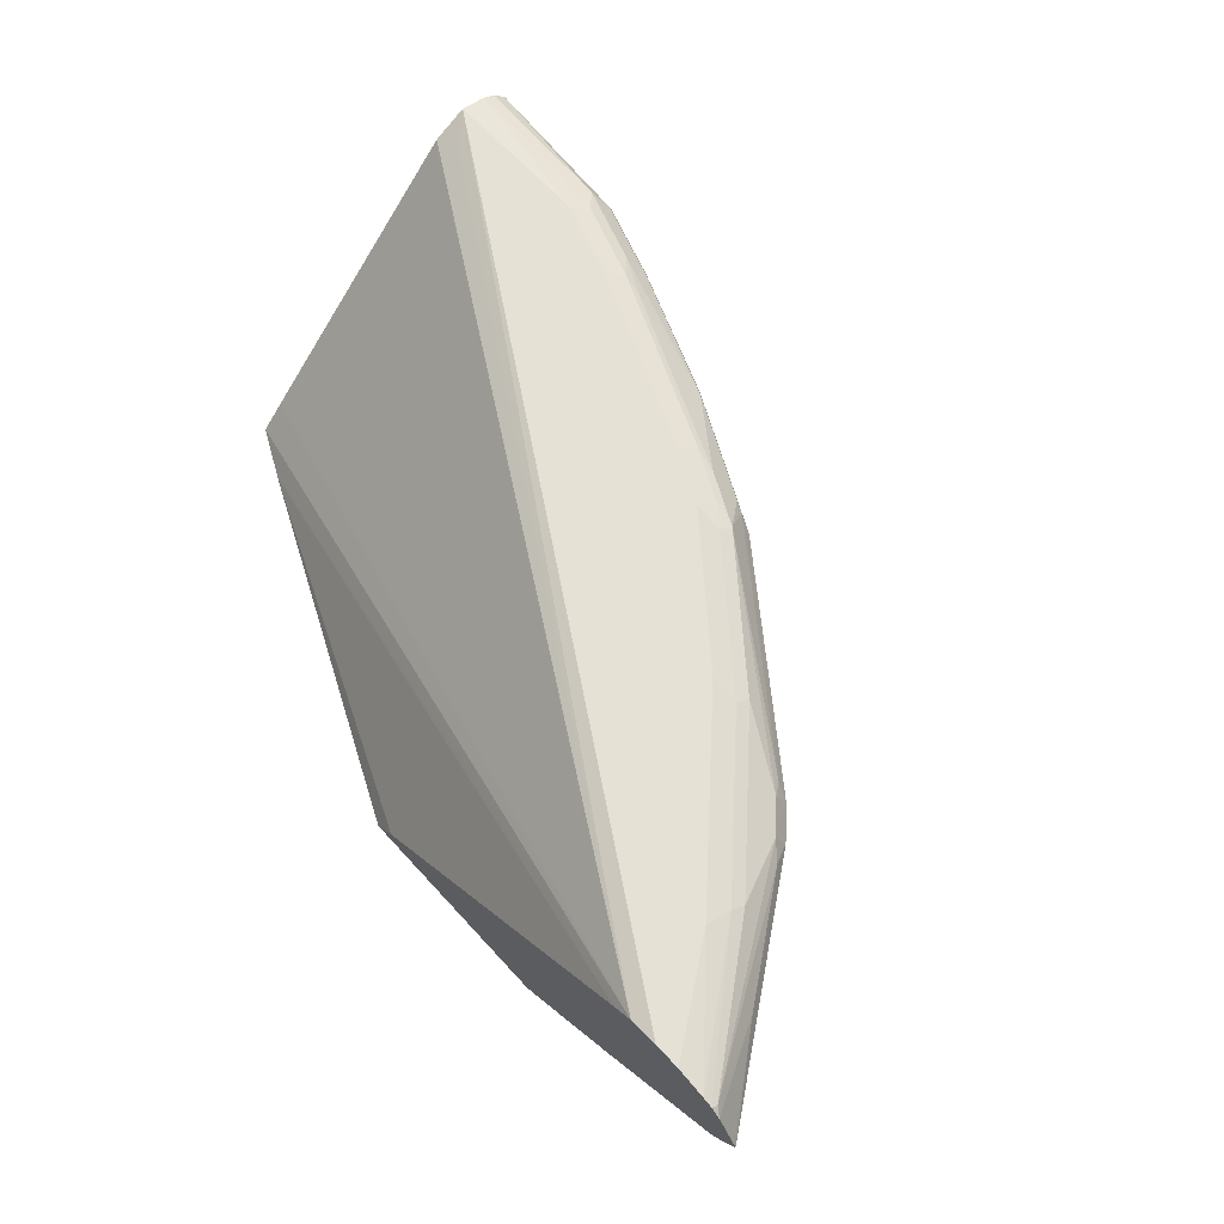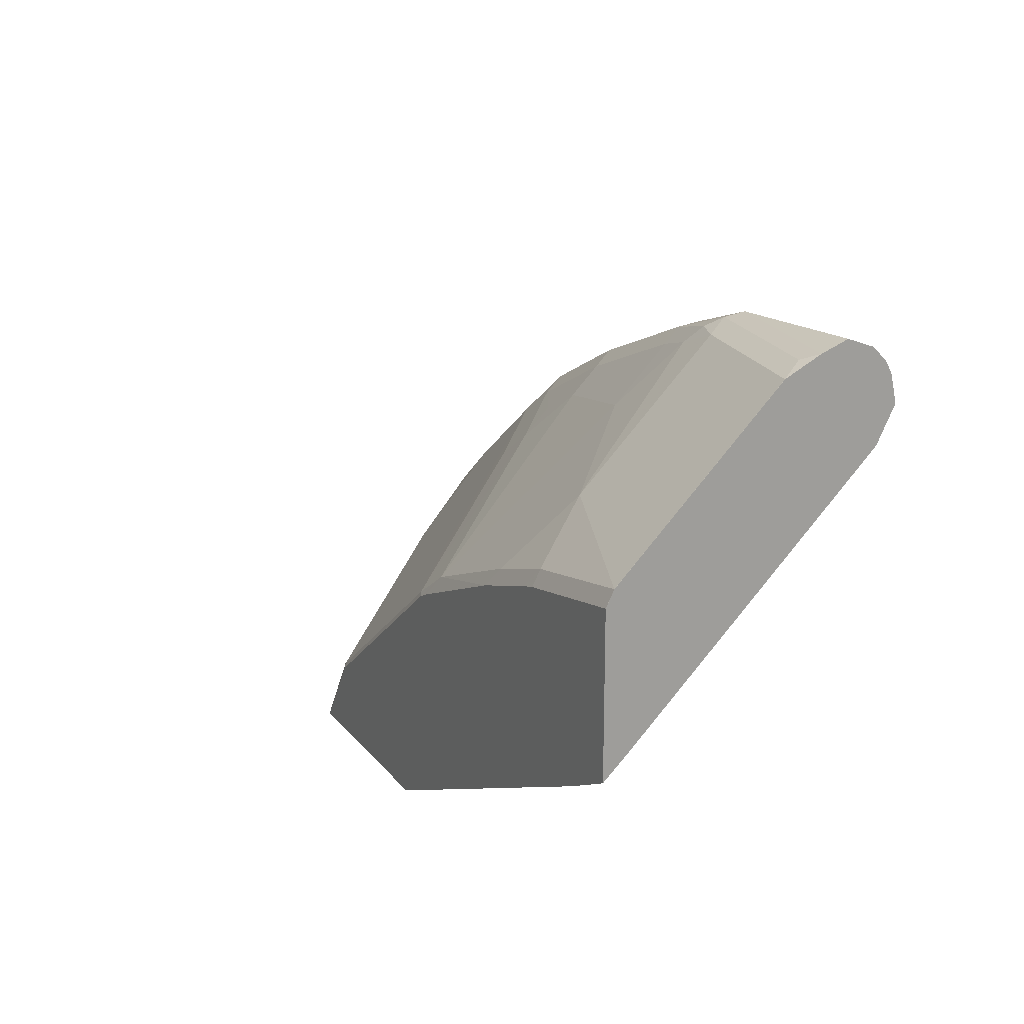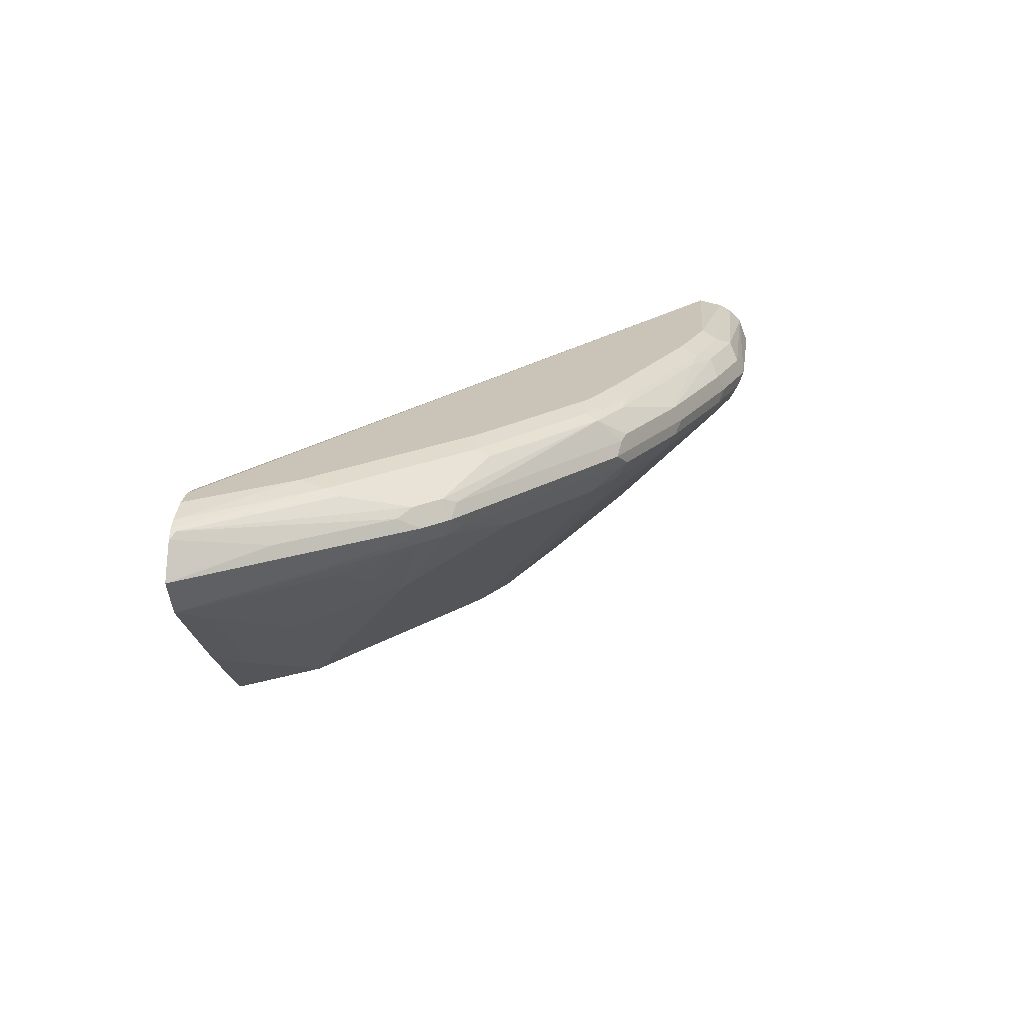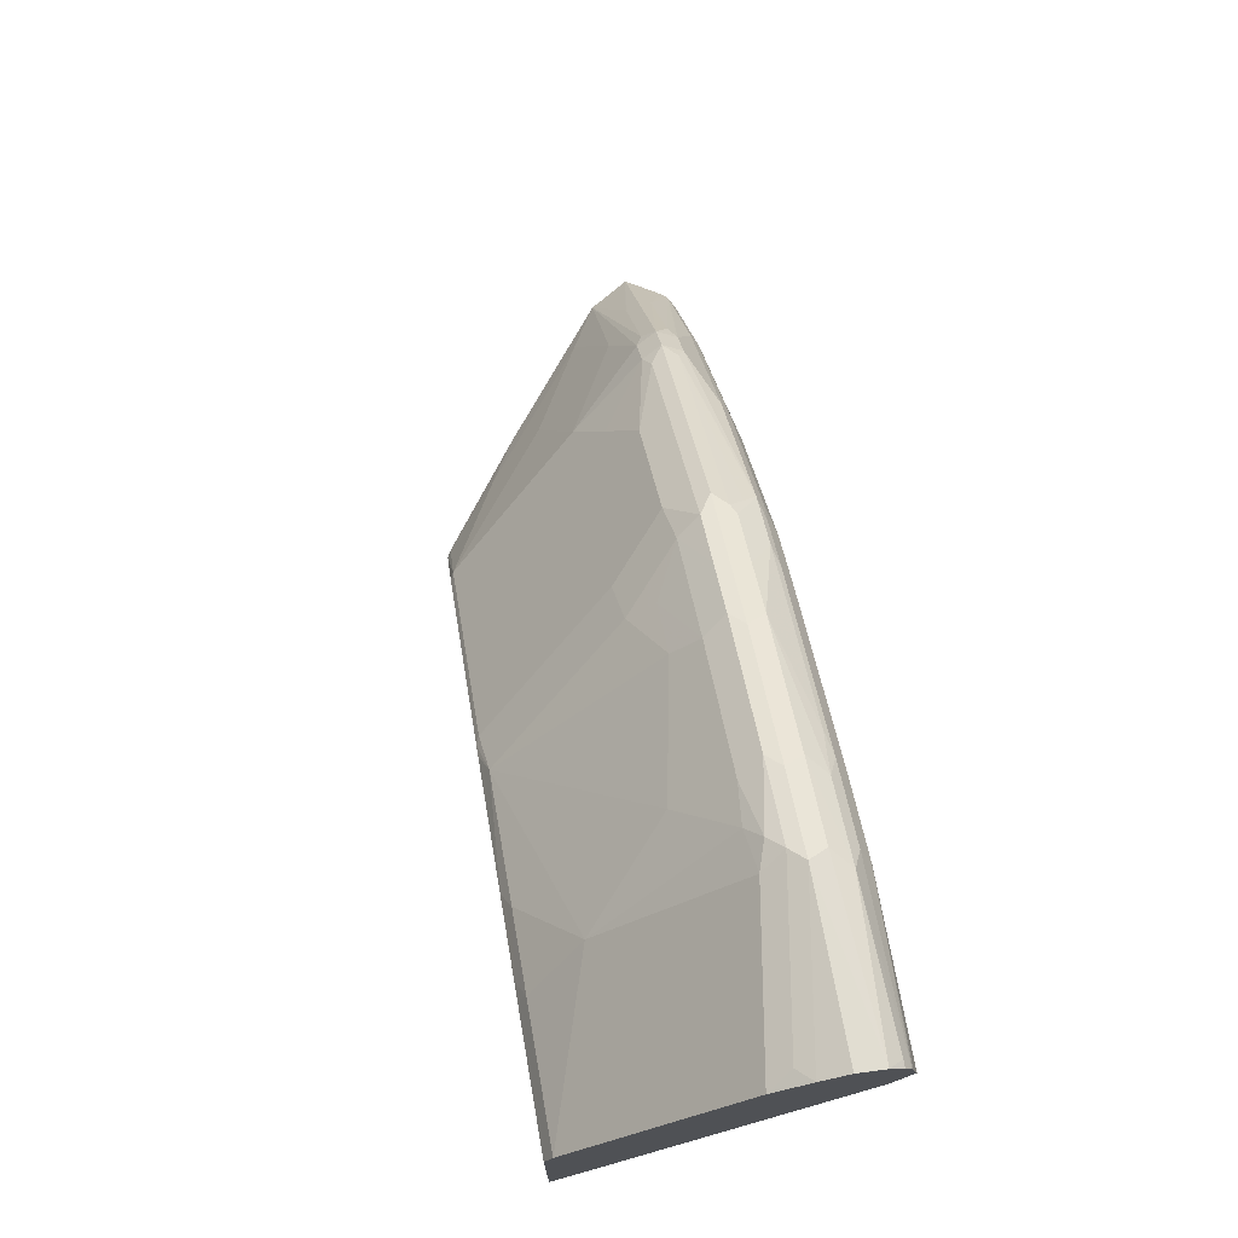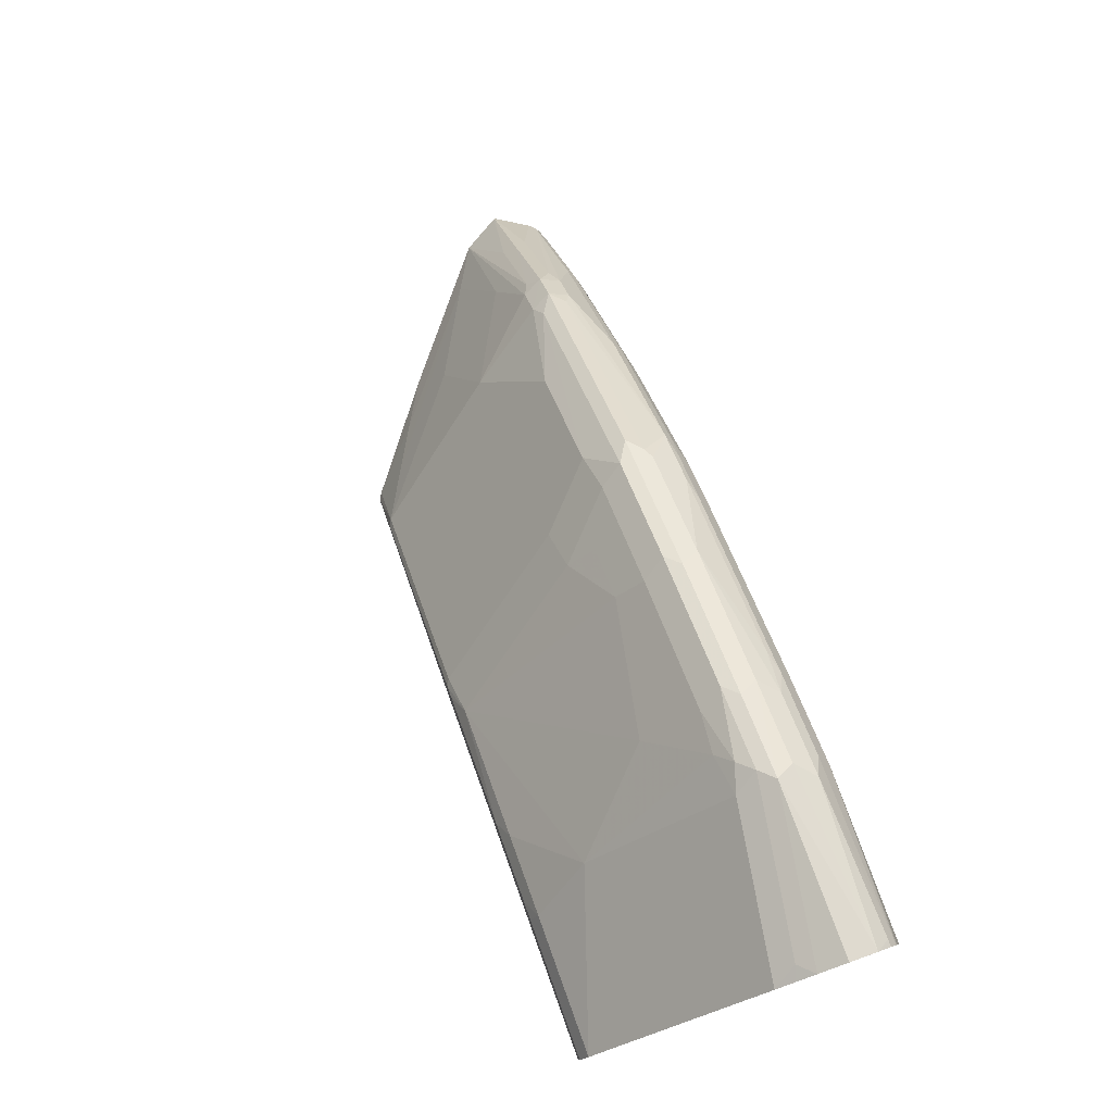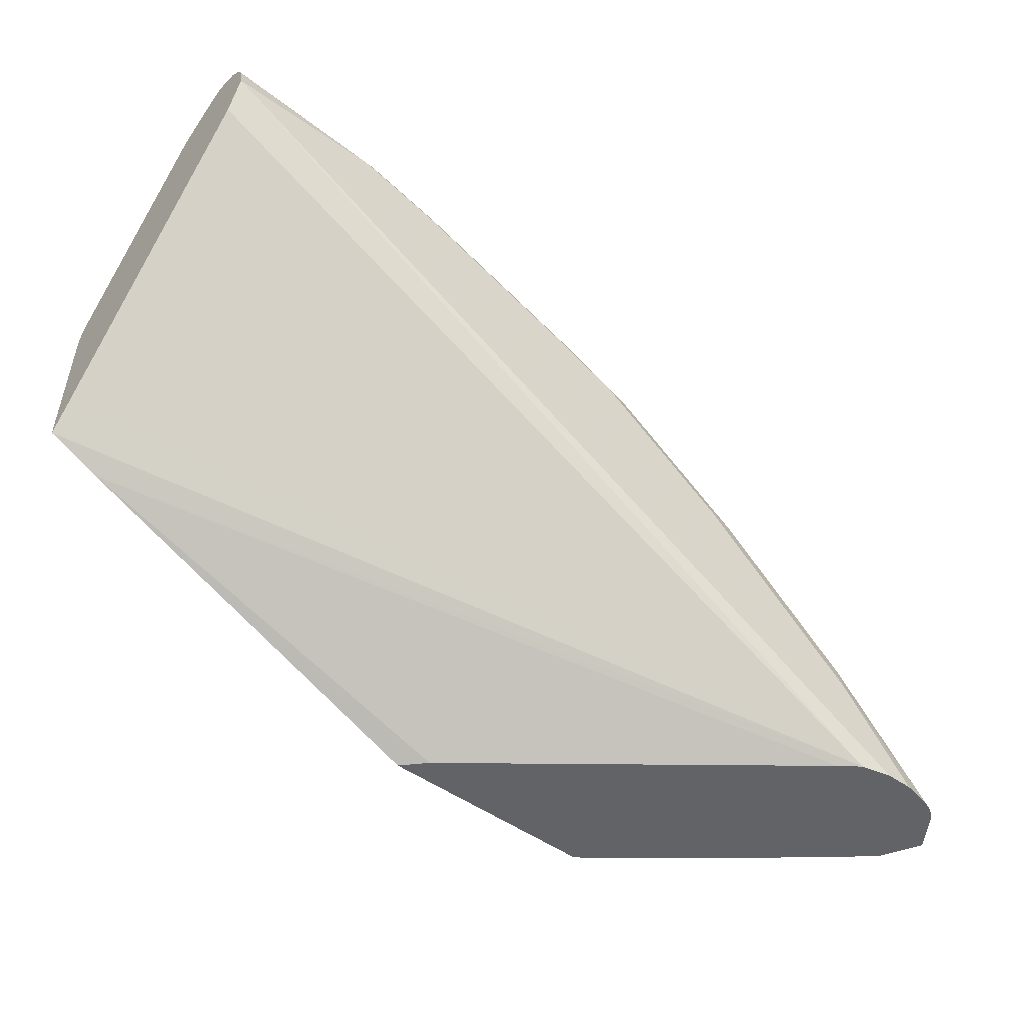
<metadata>
{"format":"obj","ext":"obj","renderer":"f3d","projection":"perspective","resolution":1024,"background":"white","views":[{"elev":64.7,"azim":-132.4,"up":"+Y"},{"elev":18.9,"azim":63.5,"up":"+Z"},{"elev":19.9,"azim":-85.6,"up":"+Y"},{"elev":71.5,"azim":79.9,"up":"+Z"},{"elev":77.2,"azim":70.3,"up":"+Z"},{"elev":-51.0,"azim":142.5,"up":"+Z"}]}
</metadata>
<code>
v -0.785 0.3391 0.4846
v -0.7848 0.3385 0.4846
v -0.7846 0.3391 0.4854
v -0.7838 0.3414 0.4846
v -0.7838 0.3368 0.4846
v -0.7281 0.3291 0.5536
v -0.7248 0.3391 0.5652
v -0.7331 0.3491 0.5486
v -0.7691 0.365 0.4846
v -0.7674 0.3098 0.4846
v -0.6682 0.3291 0.6334
v -0.665 0.3391 0.645
v -0.763 0.369 0.4888
v -0.6732 0.3491 0.6284
v -0.762 0.3711 0.4846
v -0.7281 0.2893 0.5037
v -0.6882 0.3092 0.5835
v -0.6583 0.3242 0.6409
v -0.6676 0.23 0.4846
v -0.6383 0.3242 0.6608
v -0.645 0.3391 0.665
v -0.6608 0.3541 0.6384
v -0.6832 0.369 0.5885
v -0.6807 0.374 0.5785
v -0.7547 0.374 0.4846
v -0.6283 0.2095 0.5037
v -0.5885 0.1895 0.5237
v -0.6483 0.2494 0.5436
v -0.6483 0.2893 0.6035
v -0.6084 0.2693 0.6234
v -0.5877 0.1699 0.4846
v -0.5885 0.2893 0.6633
v -0.5685 0.3092 0.7032
v -0.6283 0.3291 0.6733
v -0.6334 0.3491 0.6683
v -0.6408 0.3541 0.6583
v -0.5652 0.3391 0.7248
v -0.6633 0.369 0.6085
v -0.6034 0.369 0.6683
v -0.6782 0.379 0.5586
v -0.6209 0.374 0.6384
v -0.7388 0.3776 0.4846
v -0.5486 0.1696 0.5436
v -0.5847 0.1682 0.4846
v -0.429 0.2095 0.6833
v -0.4887 0.3092 0.763
v -0.5486 0.3291 0.7331
v -0.4854 0.3391 0.7846
v -0.4738 0.3491 0.7879
v -0.4787 0.3591 0.778
v -0.4837 0.369 0.768
v -0.5835 0.369 0.6882
v -0.581 0.374 0.6783
v -0.7322 0.379 0.4846
v -0.5586 0.379 0.6783
v -0.5825 0.1669 0.4846
v -0.5433 0.1669 0.5423
v -0.3837 0.1669 0.662
v -0.389 0.1696 0.6633
v -0.4488 0.2693 0.7431
v -0.419 0.2726 0.7647
v -0.4588 0.3125 0.7846
v -0.4687 0.3291 0.793
v -0.429 0.3291 0.8129
v -0.4057 0.3391 0.8245
v -0.4256 0.3524 0.8112
v -0.4655 0.3524 0.7913
v -0.4439 0.369 0.7879
v -0.4655 0.3724 0.7714
v -0.4812 0.374 0.758
v -0.7123 0.379 0.4846
v -0.4588 0.379 0.758
v -0.418 0.1669 0.4846
v -0.3744 0.1669 0.6667
v -0.3591 0.1729 0.6849
v -0.419 0.2926 0.7846
v -0.3791 0.2926 0.8046
v -0.3791 0.3125 0.8245
v -0.389 0.3291 0.8329
v -0.3791 0.3391 0.8378
v -0.394 0.3491 0.8279
v -0.3857 0.3524 0.8312
v -0.4256 0.3724 0.7913
v -0.3043 0.369 0.8478
v -0.419 0.379 0.778
v -0.6982 0.3759 0.4846
v -0.09972 0.379 0.8578
v -0.435 0.1835 0.4846
v -0.4011 0.1669 0.4924
v -0.272 0.1669 0.7092
v -0.2594 0.1729 0.7248
v -0.2195 0.2128 0.7846
v -0.2793 0.2726 0.8245
v -0.2793 0.3125 0.8644
v -0.2893 0.3291 0.8727
v -0.2793 0.3391 0.8777
v -0.2859 0.3524 0.8711
v -0.2727 0.3657 0.8644
v -0.2859 0.3724 0.8511
v -0.2793 0.379 0.8378
v -0.6898 0.374 0.4846
v -0.2195 0.379 0.8578
v -0.09972 0.3746 0.8777
v -0.09972 0.3657 0.8312
v -0.1197 0.374 0.8353
v -0.6743 0.363 0.4846
v -0.1397 0.1669 0.6132
v -0.2121 0.1669 0.7292
v -0.1995 0.1729 0.7447
v -0.09978 0.1729 0.7647
v -0.09978 0.1928 0.7846
v -0.2195 0.3125 0.8844
v -0.2494 0.3092 0.8727
v -0.2394 0.3192 0.8852
v -0.2295 0.3291 0.8927
v -0.2195 0.3391 0.8977
v -0.2261 0.3524 0.891
v -0.2128 0.3657 0.8844
v -0.2261 0.3724 0.8711
v -0.09972 0.266 0.7314
v -0.09972 0.2062 0.6716
v -0.09972 0.1862 0.6517
v -0.09972 0.1669 0.6331
v -0.1376 0.1669 0.6142
v -0.09972 0.3738 0.8799
v -0.1995 0.1669 0.7328
v -0.09978 0.1669 0.7528
v -0.09972 0.1729 0.7647
v -0.09972 0.1928 0.7846
v -0.09978 0.2926 0.8844
v -0.1098 0.3092 0.8927
v -0.09978 0.3192 0.8977
v -0.09972 0.3391 0.9051
v -0.09978 0.3391 0.9051
v -0.09978 0.3591 0.8977
v -0.1047 0.369 0.8877
v -0.09972 0.1669 0.7523
v -0.09972 0.369 0.8877
v -0.09972 0.167 0.7528
v -0.09972 0.2926 0.8844
v -0.09972 0.3059 0.8911
v -0.09972 0.3192 0.8977
v -0.09972 0.3591 0.8977
f 83 99 100
f 83 84 99
f 82 98 84
f 82 97 98
f 80 82 81
f 80 97 82
f 79 95 96
f 79 96 80
f 78 95 79
f 78 94 95
f 83 100 85
f 78 93 94
f 77 93 78
f 80 96 97
f 84 98 99
f 87 140 129
f 87 102 103
f 87 122 121
f 76 77 78
f 87 123 122
f 87 137 123
f 87 139 137
f 87 128 139
f 86 87 101
f 87 129 128
f 87 142 141
f 87 133 142
f 87 143 133
f 87 138 143
f 87 125 138
f 87 103 125
f 87 141 140
f 75 93 77
f 61 77 76
f 75 91 92
f 62 76 78
f 62 64 63
f 61 75 77
f 61 76 62
f 59 61 60
f 135 138 136
f 62 78 79
f 59 75 61
f 58 74 75
f 56 58 57
f 56 74 58
f 56 90 74
f 56 108 90
f 87 121 120
f 58 75 59
f 75 92 93
f 62 79 64
f 65 79 80
f 75 90 91
f 74 90 75
f 73 88 89
f 71 87 86
f 69 72 70
f 69 85 72
f 64 79 65
f 69 83 85
f 68 82 84
f 56 126 108
f 66 82 68
f 66 81 82
f 65 81 66
f 65 80 81
f 68 84 83
f 87 120 104
f 112 130 131
f 87 105 101
f 116 133 134
f 116 132 133
f 115 132 116
f 115 131 132
f 112 131 115
f 112 114 113
f 116 134 135
f 112 115 114
f 111 129 140
f 110 129 111
f 110 128 129
f 110 127 128
f 109 127 110
f 109 126 127
f 111 140 130
f 108 126 109
f 116 135 117
f 118 135 136
f 56 127 126
f 135 143 138
f 134 143 135
f 133 143 134
f 132 142 133
f 131 142 132
f 117 135 118
f 131 141 142
f 130 140 141
f 127 139 128
f 127 137 139
f 125 136 138
f 118 125 119
f 118 136 125
f 130 141 131
f 87 104 105
f 106 124 107
f 102 119 125
f 94 114 95
f 94 113 114
f 93 113 94
f 92 113 93
f 92 112 113
f 92 130 112
f 95 114 115
f 92 111 130
f 92 109 110
f 91 109 92
f 91 108 109
f 90 108 91
f 88 107 89
f 88 106 107
f 92 110 111
f 102 125 103
f 95 115 116
f 96 116 97
f 101 124 106
f 101 123 124
f 101 122 123
f 101 121 122
f 101 120 121
f 101 104 120
f 95 116 96
f 101 105 104
f 99 119 102
f 98 119 99
f 98 118 119
f 97 118 98
f 97 117 118
f 97 116 117
f 99 102 100
f 56 137 127
f 51 83 69
f 56 124 123
f 10 17 18
f 10 18 11
f 10 19 26
f 10 26 16
f 11 18 12
f 12 18 20
f 12 20 21
f 12 21 22
f 12 22 14
f 13 14 22
f 13 22 23
f 13 23 24
f 13 24 15
f 15 24 25
f 16 26 27
f 16 27 28
f 16 28 29
f 21 37 35
f 21 47 37
f 21 34 47
f 21 36 22
f 21 35 36
f 20 34 21
f 10 16 17
f 20 33 34
f 20 30 32
f 19 31 26
f 18 30 20
f 18 29 30
f 17 29 18
f 16 29 17
f 20 32 33
f 9 13 15
f 8 14 13
f 8 12 14
f 1 88 73
f 1 106 88
f 1 101 106
f 1 86 101
f 1 71 86
f 1 54 71
f 1 73 56
f 1 42 54
f 1 15 25
f 1 9 15
f 1 4 9
f 1 3 4
f 1 2 3
f 56 123 137
f 1 25 42
f 22 38 23
f 1 56 44
f 1 31 19
f 8 13 9
f 7 12 8
f 7 11 12
f 6 10 11
f 5 10 6
f 4 8 9
f 1 44 31
f 3 7 8
f 3 6 11
f 2 6 3
f 2 5 6
f 1 5 2
f 1 10 5
f 1 19 10
f 3 11 7
f 22 36 52
f 3 8 4
f 22 39 38
f 40 71 54
f 41 53 55
f 43 44 56
f 43 56 57
f 43 57 58
f 43 58 59
f 43 59 45
f 45 59 46
f 46 59 60
f 46 60 61
f 46 61 62
f 46 62 63
f 46 63 47
f 48 63 64
f 48 64 65
f 48 65 66
f 48 66 67
f 22 52 39
f 56 107 124
f 56 89 107
f 56 73 89
f 53 72 55
f 53 70 72
f 40 87 71
f 51 53 52
f 51 69 70
f 51 68 83
f 51 66 68
f 51 67 66
f 50 67 51
f 49 67 50
f 51 70 53
f 40 102 87
f 48 67 49
f 40 85 100
f 31 44 43
f 30 43 32
f 28 30 29
f 28 43 30
f 27 43 28
f 26 31 27
f 32 43 45
f 25 40 42
f 24 41 55
f 24 39 41
f 24 38 39
f 24 40 25
f 40 100 102
f 23 38 24
f 24 55 40
f 32 45 46
f 27 31 43
f 33 46 34
f 40 55 72
f 32 46 33
f 40 54 42
f 39 53 41
f 39 52 53
f 37 47 63
f 36 51 52
f 37 63 48
f 35 51 36
f 35 50 51
f 35 49 50
f 35 48 49
f 35 37 48
f 34 46 47
f 40 72 85

</code>
